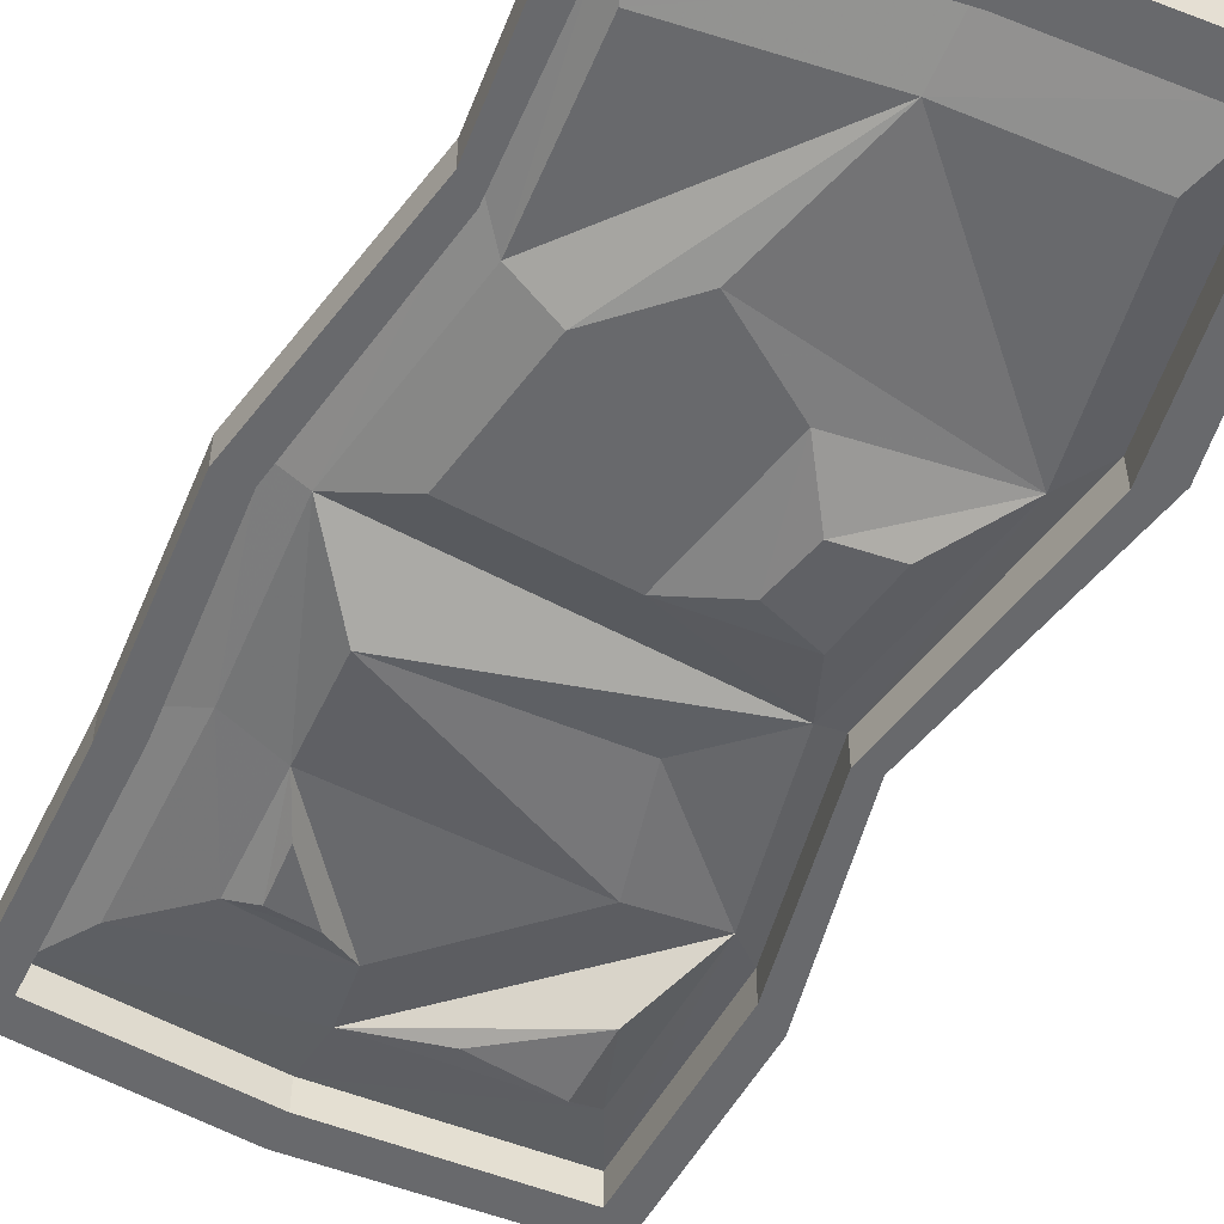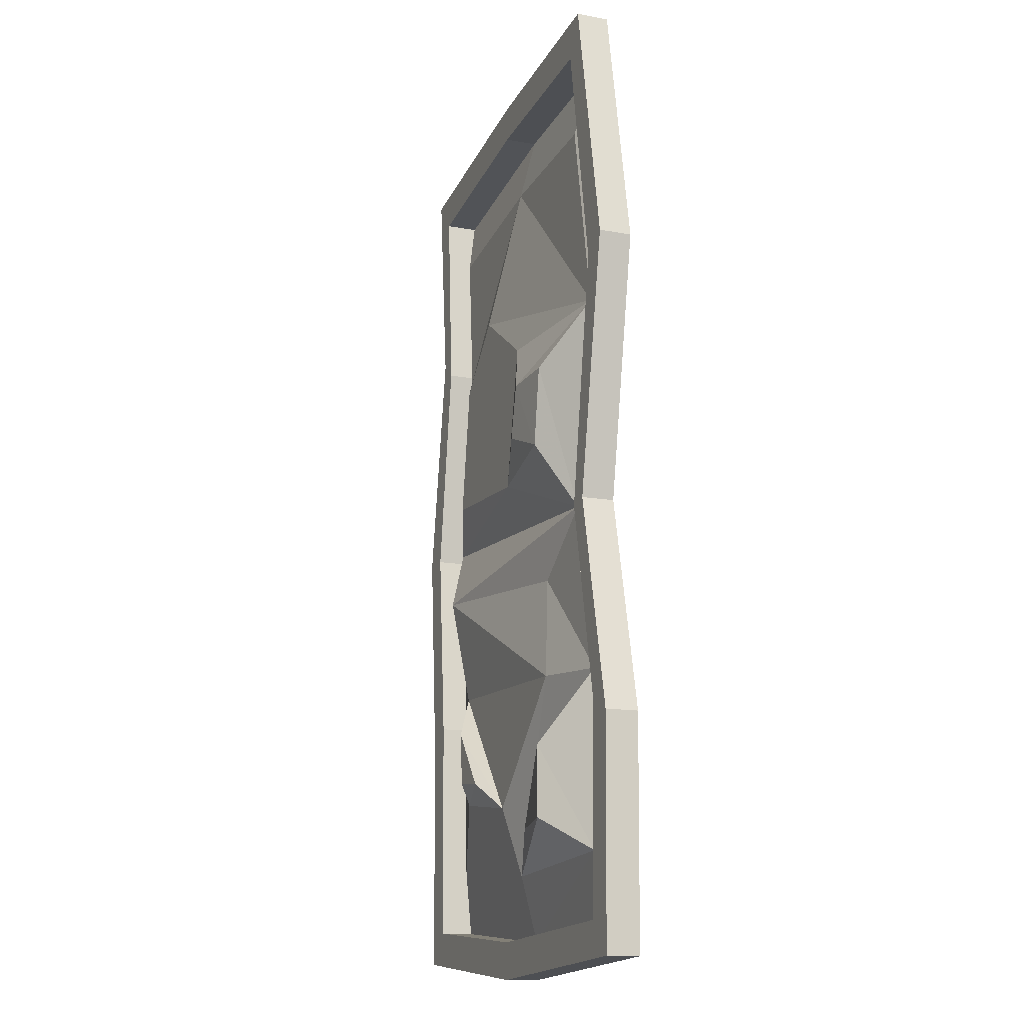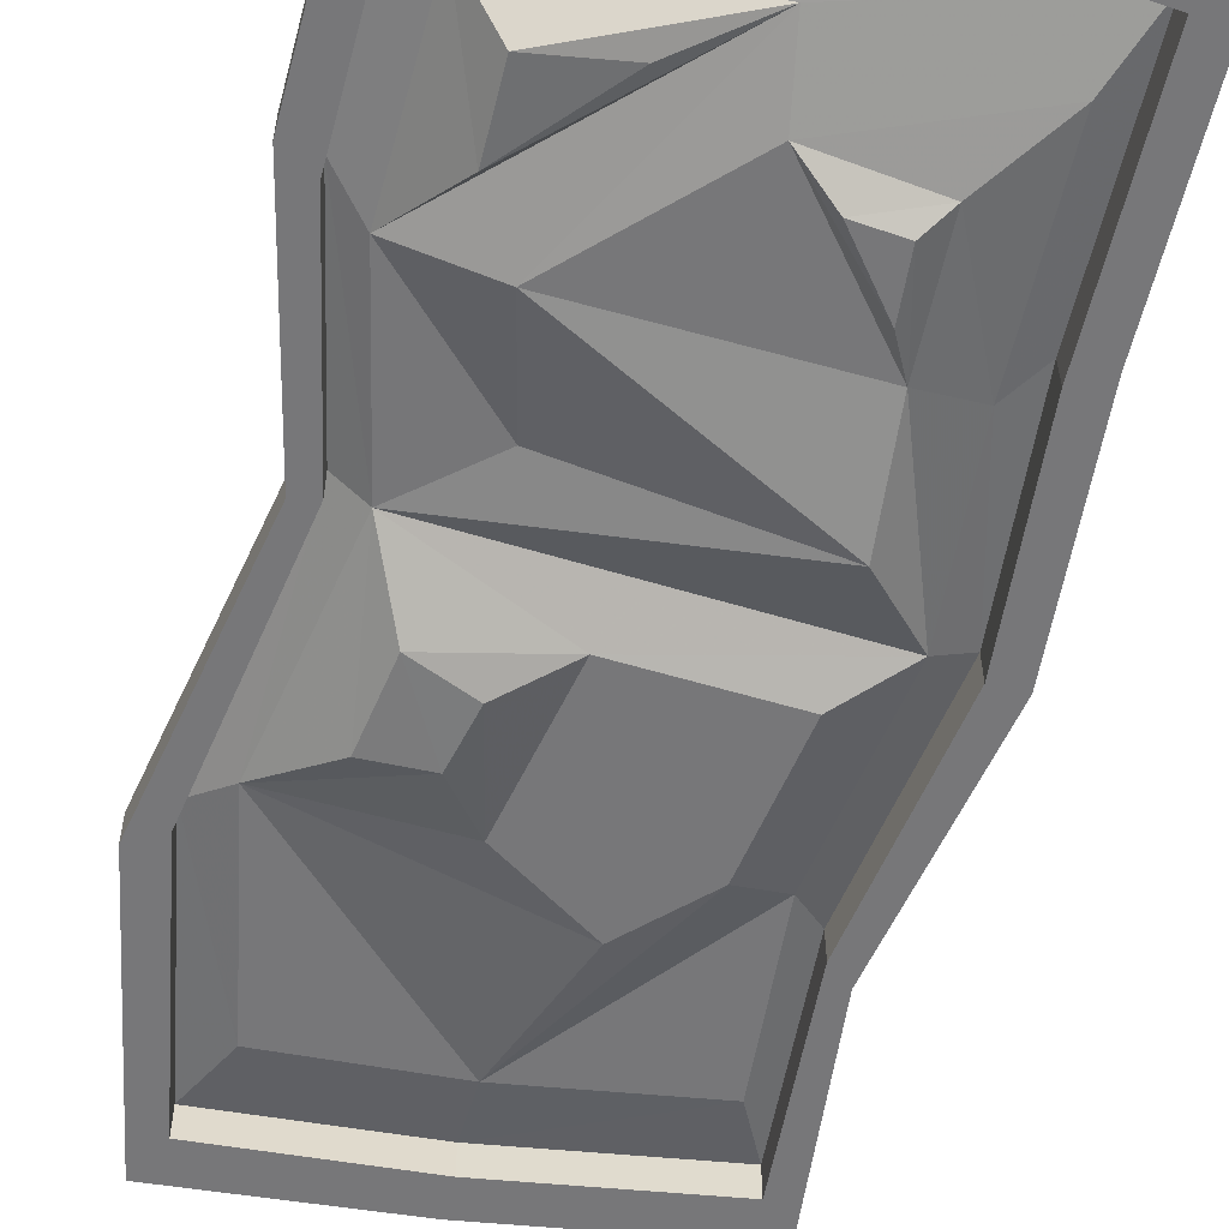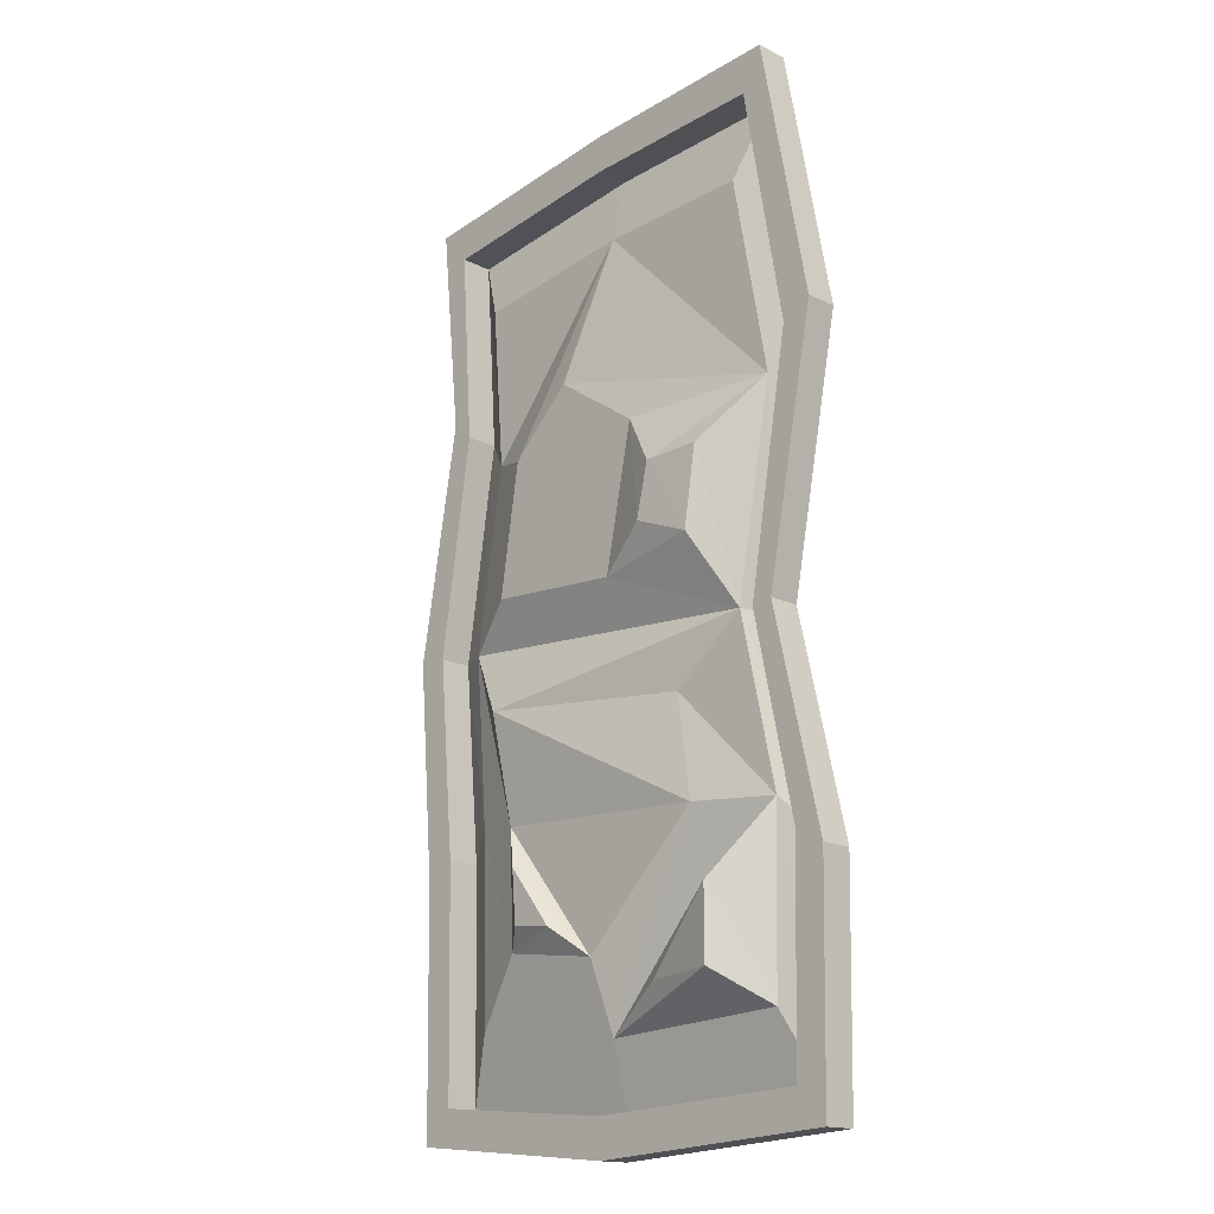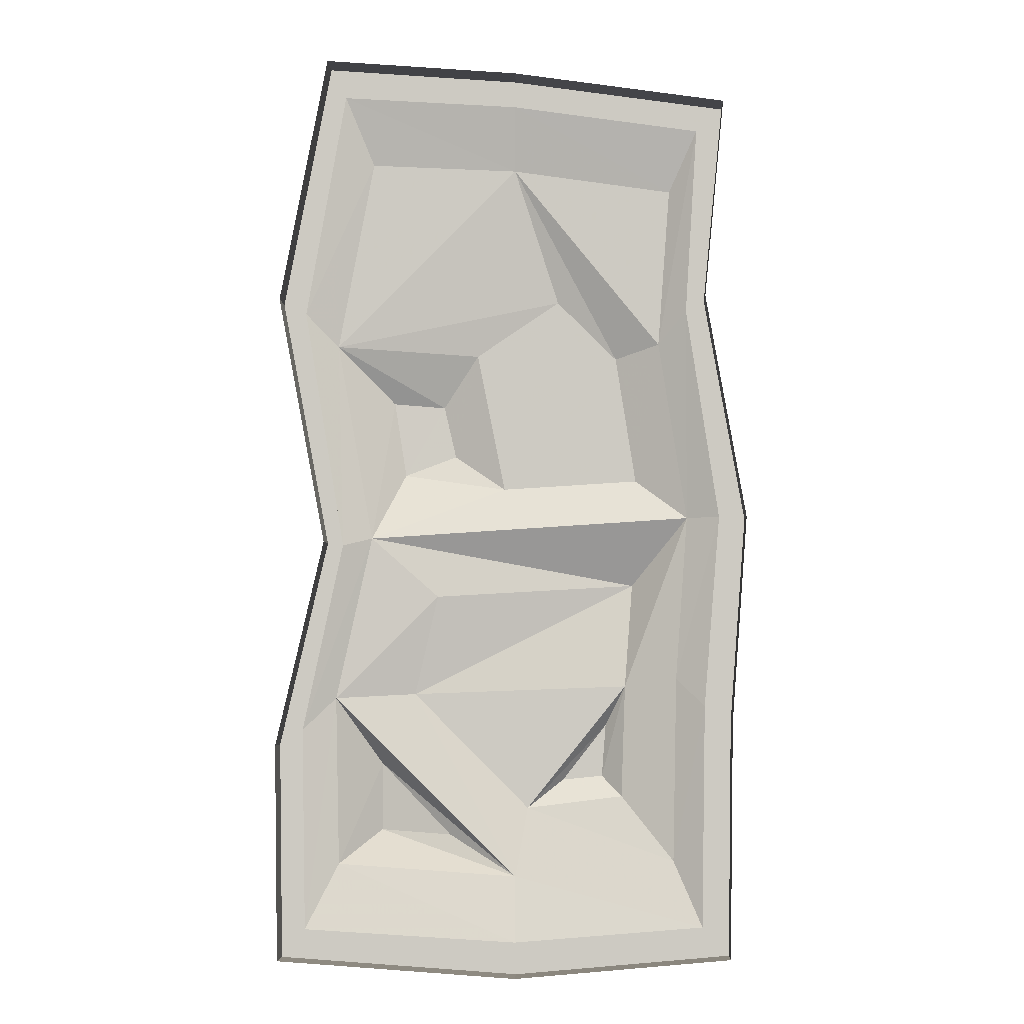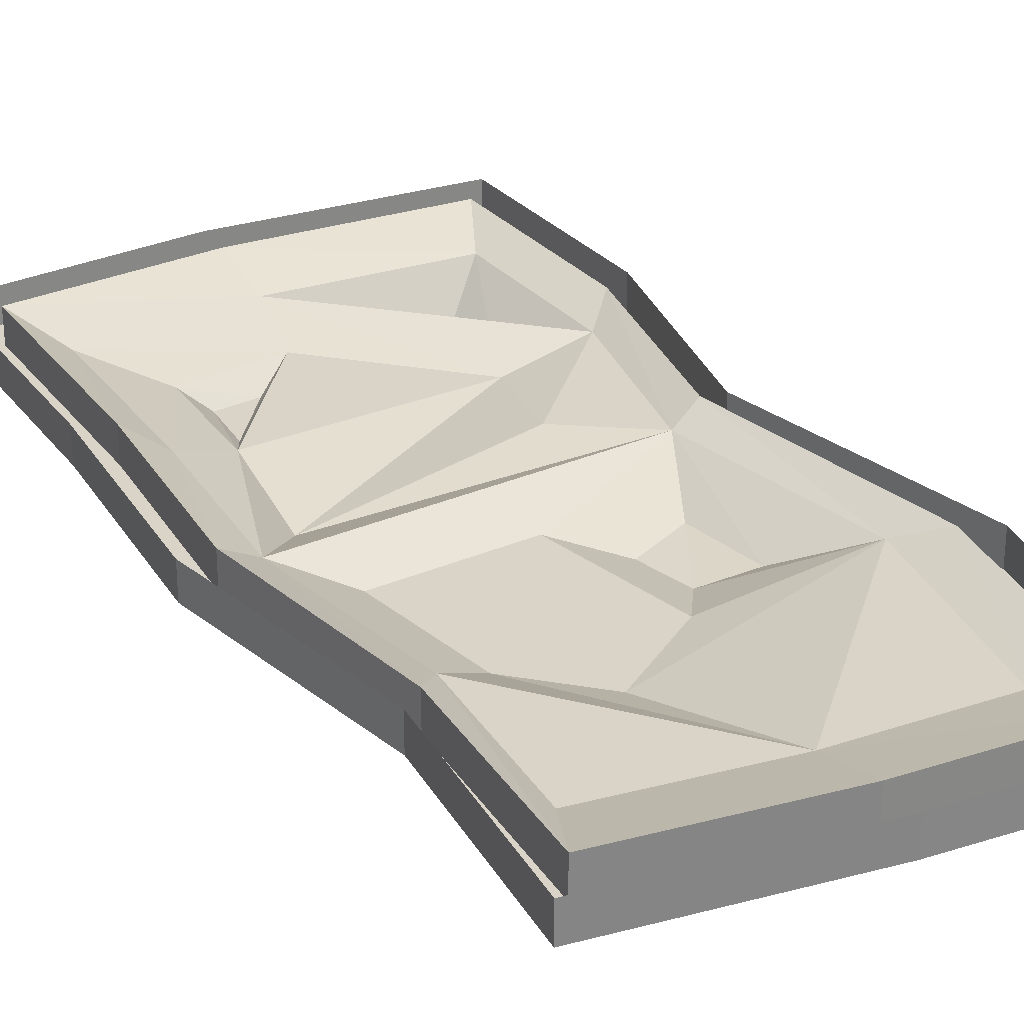
<metadata>
{"format":"obj","ext":"obj","renderer":"f3d","projection":"perspective","resolution":1024,"background":"white","views":[{"elev":-52.7,"azim":-26.8,"up":"+Y"},{"elev":-14.5,"azim":68.6,"up":"+Z"},{"elev":-57.2,"azim":166.0,"up":"+Y"},{"elev":-16.4,"azim":44.8,"up":"+Z"},{"elev":-4.8,"azim":-177.4,"up":"+Z"},{"elev":28.5,"azim":-30.1,"up":"+Y"}]}
</metadata>
<code>
v 0.3594 -0.03125 0.3516
v 0.2891 -0.03125 0.7266
v 0 -0.03125 0.7109
v -0.08594 -0.07031 0.4453
v 0.07812 -0.07031 0.3359
v 0.1484 -0.1016 0.2344
v 0.25 -0.09375 0.2422
v 0.2891 -0.03125 -0.03906
v 0.3438 0 -0.05469
v 0.4219 0 0.4141
v 0.3438 0 0.8594
v 0 0 0.8359
v -0.3125 -0.03125 0.6641
v -0.2891 -0.03125 0.3516
v -0.2031 -0.07031 0.3281
v 0.02344 -0.07031 0.0625
v 0.125 -0.1016 0.1328
v 0.2266 -0.09375 0.09375
v -0.3438 -0.03125 0
v -0.2344 -0.09375 -0.1328
v 0.1562 -0.03906 -0.1562
v 0.3594 -0.03125 -0.3594
v 0.4219 0 -0.4219
v 0.4219 -0.0625 -0.4219
v 0.3438 -0.0625 -0.05469
v 0.4219 -0.0625 0.4141
v 0.3438 -0.0625 0.8594
v 0 -0.0625 0.8359
v -0.3672 0 0.7812
v -0.3438 0 0.4141
v -0.2422 -0.07031 0.07812
v -0.4062 0 0
v -0.3203 -0.03125 -0.3203
v -0.2188 -0.0625 -0.3359
v 0.2031 -0.0625 -0.3516
v 0 -0.03125 -0.7109
v 0.2734 -0.1094 -0.4922
v 0.3516 -0.03125 -0.6875
v 0.4141 0 -0.8125
v 0.4141 -0.0625 -0.8125
v 0.4688 -0.0625 -0.875
v 0.4766 -0.0625 -0.4531
v 0.3828 -0.0625 -0.04688
v 0.4766 -0.0625 0.4453
v 0.3828 -0.0625 0.9375
v 0 -0.0625 0.9062
v -0.3672 -0.0625 0.7812
v -0.3438 -0.0625 0.4141
v -0.4062 -0.0625 0
v -0.375 0 -0.375
v -0.3125 -0.03125 -0.6797
v -0.2109 -0.0625 -0.5547
v -0.1719 -0.09375 -0.5156
v -0.1797 -0.09375 -0.4141
v -0.02344 -0.0625 -0.5781
v -0.3672 0 -0.8047
v 0 0 -0.8359
v 0.2734 -0.1094 -0.625
v 0.1328 -0.07812 -0.6328
v 0 -0.0625 -0.8359
v 0 -0.0625 -0.9062
v 0 0 -0.9062
v 0.4688 0 -0.875
v 0.4766 0 -0.4531
v 0.3828 0 -0.04688
v 0.4766 0 0.4453
v 0.3828 0 0.9375
v 0 0 0.9062
v -0.4219 -0.0625 0.8438
v -0.3828 -0.0625 0.4453
v -0.4609 -0.0625 0
v -0.375 -0.0625 -0.375
v -0.09375 -0.09375 -0.5234
v -0.4297 -0.0625 -0.4062
v -0.3672 -0.0625 -0.8047
v -0.4219 -0.0625 -0.8672
v -0.4219 0 -0.8672
v -0.4297 0 -0.4062
v -0.4219 0 0.8438
v -0.3828 0 0.4453
v -0.4609 0 0
f 1 2 3
f 3 12 13
f 3 13 14
f 5 16 17
f 5 17 6
f 8 18 16
f 8 16 19
f 8 22 23
f 8 23 9
f 12 29 13
f 13 29 14
f 14 29 30
f 14 30 19
f 14 19 31
f 14 31 15
f 16 31 19
f 19 30 32
f 19 32 33
f 19 33 34
f 19 34 20
f 22 35 36
f 22 38 39
f 22 39 23
f 32 50 33
f 33 50 51
f 33 51 52
f 33 52 34
f 34 52 53
f 34 53 54
f 35 55 36
f 36 55 51
f 36 51 56
f 36 56 57
f 36 57 38
f 36 38 58
f 36 58 59
f 36 59 37
f 38 57 39
f 50 56 51
f 55 52 51
f 52 55 73
f 52 73 53
f 18 17 16
f 1 3 4
f 1 4 5
f 1 5 6
f 1 6 7
f 1 7 8
f 1 8 9
f 1 9 10
f 1 10 2
f 2 10 11
f 2 11 3
f 3 11 12
f 3 14 15
f 3 15 4
f 7 18 8
f 8 19 20
f 8 20 21
f 8 21 22
f 21 35 22
f 22 36 37
f 22 37 38
f 34 54 55
f 37 58 38
f 54 73 55
f 4 15 5
f 5 15 16
f 6 17 18
f 6 18 7
f 15 31 16
f 20 34 35
f 20 35 21
f 34 55 35
f 37 59 58
f 53 73 54
f 9 23 24
f 9 24 25
f 9 25 10
f 10 25 26
f 10 26 11
f 11 26 27
f 11 27 12
f 12 27 28
f 12 28 29
f 23 39 40
f 23 40 24
f 28 47 29
f 29 47 30
f 30 47 48
f 30 48 32
f 32 48 49
f 32 49 50
f 39 57 60
f 39 60 40
f 41 61 62
f 41 62 63
f 41 63 42
f 42 63 64
f 42 64 43
f 43 64 65
f 43 65 44
f 44 65 66
f 44 66 45
f 45 66 67
f 45 67 46
f 46 67 68
f 46 68 69
f 49 72 50
f 50 72 56
f 72 75 56
f 56 75 57
f 57 75 60
f 61 76 77
f 61 77 62
f 76 74 78
f 76 78 77
f 69 68 79
f 69 79 70
f 70 79 80
f 70 80 71
f 71 80 81
f 71 81 74
f 74 81 78
f 24 40 41
f 24 41 42
f 24 42 25
f 25 42 43
f 25 43 26
f 26 43 44
f 26 44 27
f 27 44 45
f 27 45 28
f 28 45 46
f 28 46 47
f 40 60 61
f 40 61 41
f 46 69 47
f 47 69 48
f 48 69 70
f 48 70 49
f 49 70 71
f 49 71 72
f 72 71 74
f 72 74 75
f 60 75 76
f 60 76 61
f 75 74 76

</code>
